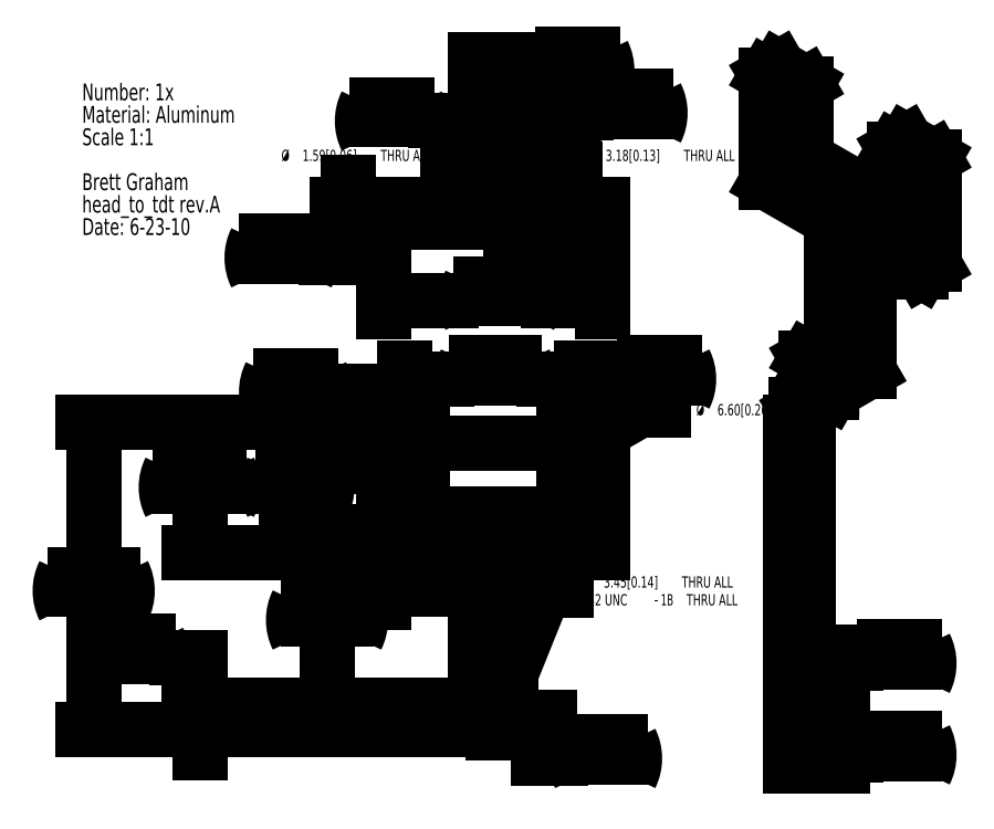
<metadata>
{"format":"dxf","ext":"dxf","renderer":"ezdxf+matplotlib","layout":"modelspace","background":"white","min_lineweight":24,"dpi":150}
</metadata>
<code>
0
SECTION
2
ENTITIES
0
INSERT
8
0
2
SW_NOTE_0
10
23.42
20
195.6
30
0
0
CIRCLE
8
0
10
139.7
20
22.32
30
0
40
1.727
0
LINE
8
0
10
134.7
20
18.82
30
0
11
144.7
21
18.82
31
0
0
LINE
8
0
10
134.7
20
25.82
30
0
11
134.7
21
18.82
31
0
0
LINE
8
0
10
144.7
20
25.82
30
0
11
134.7
21
25.82
31
0
0
LINE
8
0
10
144.7
20
18.82
30
0
11
144.7
21
25.82
31
0
0
CIRCLE
8
0
10
114.7
20
99.82
30
0
40
3.3
0
CIRCLE
8
0
10
114.7
20
74.82
30
0
40
3.3
0
CIRCLE
8
0
10
164.7
20
99.82
30
0
40
3.3
0
CIRCLE
8
0
10
164.7
20
74.82
30
0
40
3.3
0
LINE
8
0
10
108.7
20
105.8
30
0
11
108.7
21
68.82
31
0
0
LINE
8
0
10
119.7
20
105.8
30
0
11
108.7
21
105.8
31
0
0
LINE
8
0
10
119.7
20
79.82
30
0
11
119.7
21
105.8
31
0
0
LINE
8
0
10
159.7
20
79.82
30
0
11
119.7
21
79.82
31
0
0
LINE
8
0
10
159.7
20
105.8
30
0
11
159.7
21
79.82
31
0
0
LINE
8
0
10
170.7
20
105.8
30
0
11
159.7
21
105.8
31
0
0
LINE
8
0
10
170.7
20
68.82
30
0
11
170.7
21
105.8
31
0
0
LINE
8
0
10
144.7
20
68.82
30
0
11
170.7
21
68.82
31
0
0
LINE
8
0
10
108.7
20
68.82
30
0
11
134.7
21
68.82
31
0
0
LINE
8
0
10
134.7
20
25.82
30
0
11
134.7
21
68.82
31
0
0
LINE
8
0
10
144.7
20
25.82
30
0
11
144.7
21
68.82
31
0
0
DIMENSION
8
0
2
*D2
10
56.7
20
68.82
30
0
11
56.7
21
87.46
31
0
70
   160
1
(<>)
71
     2
42
-1
3
SLDDIMSTYLE0
13
108.7
23
105.8
33
0
14
108.7
24
68.82
34
0
50
90
0
DIMENSION
8
0
2
*D3
10
26.7
20
18.82
30
0
11
26.7
21
58.18
31
0
70
   160
1
(<>)
71
     2
42
-1
3
SLDDIMSTYLE0
13
108.7
23
105.8
33
0
14
134.7
24
18.82
34
0
50
90
0
DIMENSION
8
0
2
*D4
10
56.7
20
18.82
30
0
11
56.7
21
39.32
31
0
70
   160
1
(<>)
71
     2
42
-1
3
SLDDIMSTYLE1
13
134.7
23
25.82
33
0
14
134.7
24
18.82
34
0
50
90
0
DIMENSION
8
0
2
*D5
10
152.5
20
18.82
30
0
11
152.5
21
10.72
31
0
70
   160
1
(<>)
71
     2
42
-1
3
SLDDIMSTYLE0
13
144
23
22.32
33
0
14
144.7
24
18.82
34
0
50
90
0
DIMENSION
8
0
2
*D6
10
102.8
20
99.82
30
0
11
102.8
21
114.5
31
0
70
   160
1
(<>)
71
     2
42
-1
3
SLDDIMSTYLE1
13
108.7
23
105.8
33
0
14
108.9
24
99.82
34
0
50
90
0
DIMENSION
8
0
2
*D7
10
164.7
20
118.1
30
0
11
140.3
21
118.1
31
0
70
   160
1
(<>)
71
     2
42
-1
3
SLDDIMSTYLE0
13
114.7
23
105.7
33
0
14
164.7
24
105.7
34
0
0
DIMENSION
8
0
2
*D8
10
170.7
20
118.1
30
0
11
186.7
21
118.1
31
0
70
   160
1
(<>)
71
     2
42
-1
3
SLDDIMSTYLE1
13
164.7
23
105.7
33
0
14
170.7
24
105.8
34
0
0
DIMENSION
8
0
2
*D9
10
84.35
20
74.82
30
0
11
84.35
21
87.46
31
0
70
   160
1
(<>)
71
     2
42
-1
3
SLDDIMSTYLE0
13
108.9
23
99.82
33
0
14
108.9
24
74.82
34
0
50
90
0
DIMENSION
8
0
2
*D10
10
134.7
20
58.18
30
0
11
121.2
21
58.18
31
0
70
   160
1
(<>)
71
     2
42
-1
3
SLDDIMSTYLE0
13
108.7
23
68.82
33
0
14
134.7
24
68.82
34
0
0
DIMENSION
8
0
2
*D11
10
164.1
20
99.47
30
0
11
215.2
21
109.4
31
0
70
   163
1
<>X %%c 6.6[0.26] {\fGDT;x} 10[0.39]\P
71
     1
42
-1
3
SLDDIMSTYLE2
15
167.6
25
101.5
35
0
40
0
0
DIMENSION
8
0
2
*D13
10
139.1
20
20.72
30
0
11
185.5
21
58.18
31
0
70
   163
1
<> THRU ALL\P8-32 UNC - 1B THRU ALL\P
71
     1
42
-1
3
SLDDIMSTYLE3
15
140.3
25
23.92
35
0
40
0
0
DIMENSION
8
0
2
*D14
10
92.7
20
25.82
30
0
11
92.7
21
49.9
31
0
70
   160
1
(<>)
71
     2
42
-1
3
SLDDIMSTYLE0
13
108.7
23
68.82
33
0
14
134.7
24
25.82
34
0
50
90
0
INSERT
8
0
2
SW_CENTERMARKSYMBOL_0
10
164.7
20
99.82
30
0
0
INSERT
8
0
2
SW_CENTERMARKSYMBOL_1
10
139.7
20
22.32
30
0
0
LINE
8
0
10
134.7
20
177.4
30
0
11
144.7
21
177.4
31
0
0
ARC
8
0
10
139.7
20
175.6
30
0
40
0.7937
50
9.503
51
170.5
0
ARC
8
0
10
139.7
20
174.4
30
0
40
1.587
50
119.5
51
60.45
0
LINE
8
0
10
144.7
20
162.4
30
0
11
144.7
21
177.4
31
0
0
LINE
8
0
10
134.7
20
177.4
30
0
11
134.7
21
162.4
31
0
0
LINE
8
0
10
134.7
20
162.4
30
0
11
144.7
21
162.4
31
0
0
LINE
8
0
10
108.7
20
167.4
30
0
11
108.7
21
162.4
31
0
0
LINE
8
0
10
108.7
20
167.4
30
0
11
134.7
21
167.4
31
0
0
LINE
8
0
10
108.7
20
162.4
30
0
11
134.7
21
162.4
31
0
0
LINE
8
0
10
170.7
20
167.4
30
0
11
170.7
21
162.4
31
0
0
LINE
8
0
10
144.7
20
167.4
30
0
11
170.7
21
167.4
31
0
0
LINE
8
0
10
144.7
20
162.4
30
0
11
170.7
21
162.4
31
0
0
LINE
8
0
10
144.7
20
167.4
30
0
11
134.7
21
167.4
31
0
0
LINE
8
0
10
159.7
20
167.4
30
0
11
159.7
21
162.4
31
0
0
LINE
8
0
10
119.7
20
167.4
30
0
11
119.7
21
162.4
31
0
0
SPLINE
8
0
210
0
220
0
230
1
70
    24
71
     1
72
     4
73
     2
74
     0
42
1e-08
43
1e-08
40
0
40
0
40
1
40
1
10
141.4
20
162.4
30
0
10
141.4
20
177.4
30
0
0
SPLINE
8
0
210
0
220
0
230
1
70
    24
71
     1
72
     4
73
     2
74
     0
42
1e-08
43
1e-08
40
0
40
0
40
1
40
1
10
138
20
177.4
30
0
10
138
20
162.4
30
0
0
SPLINE
8
0
210
0
220
0
230
1
70
    24
71
     1
72
     4
73
     2
74
     0
42
1e-08
43
1e-08
40
0
40
0
40
1
40
1
10
161.4
20
167.4
30
0
10
161.4
20
162.4
30
0
0
SPLINE
8
0
210
0
220
0
230
1
70
    24
71
     1
72
     4
73
     2
74
     0
42
1e-08
43
1e-08
40
0
40
0
40
1
40
1
10
168
20
162.4
30
0
10
168
20
167.4
30
0
0
SPLINE
8
0
210
0
220
0
230
1
70
    24
71
     1
72
     4
73
     2
74
     0
42
1e-08
43
1e-08
40
0
40
0
40
1
40
1
10
111.4
20
167.4
30
0
10
111.4
20
162.4
30
0
0
SPLINE
8
0
210
0
220
0
230
1
70
    24
71
     1
72
     4
73
     2
74
     0
42
1e-08
43
1e-08
40
0
40
0
40
1
40
1
10
118
20
162.4
30
0
10
118
20
167.4
30
0
0
DIMENSION
8
0
2
*D17
10
170.7
20
140.4
30
0
11
141.6
21
140.4
31
0
70
   160
1
(<>)
71
     2
42
-1
3
SLDDIMSTYLE0
13
108.7
23
162.4
33
0
14
170.7
24
162.4
34
0
0
DIMENSION
8
0
2
*D18
10
144.7
20
205.4
30
0
11
163.6
21
205.4
31
0
70
   160
1
(<>)
71
     2
42
-1
3
SLDDIMSTYLE0
13
134.7
23
177.4
33
0
14
144.7
24
177.4
34
0
0
DIMENSION
8
0
2
*D19
10
170.7
20
152.4
30
0
11
157.2
21
152.4
31
0
70
   160
1
(<>)
71
     2
42
-1
3
SLDDIMSTYLE0
13
144.7
23
162.4
33
0
14
170.7
24
162.4
34
0
0
DIMENSION
8
0
2
*D20
10
98.7
20
162.4
30
0
11
98.7
21
152.4
31
0
70
   160
1
(<>)
71
     2
42
-1
3
SLDDIMSTYLE1
13
108.7
23
167.4
33
0
14
108.7
24
162.4
34
0
50
90
0
DIMENSION
8
0
2
*D21
10
139.7
20
174.4
30
0
11
186.4
21
181.4
31
0
70
   164
1
%%c<> THRU ALL\P
71
     1
42
-1
3
SLDDIMSTYLE4
15
141.2
25
175
35
0
40
0
0
DIMENSION
8
0
2
*D22
10
139.7
20
175.6
30
0
11
103.6
21
181.4
31
0
70
   164
1
%%c<> THRU ALL\P
71
     1
42
-1
3
SLDDIMSTYLE4
15
139.1
25
176.2
35
0
40
0
0
DIMENSION
8
0
2
*D23
10
159.7
20
177.4
30
0
11
159.7
21
193.4
31
0
70
   160
1
(<>)
71
     2
42
-1
3
SLDDIMSTYLE1
13
139.7
23
174.4
33
0
14
144.7
24
177.4
34
0
50
90
0
DIMENSION
8
0
2
*D24
10
129.9
20
177.4
30
0
11
129.9
21
191.1
31
0
70
   160
1
(<>)
71
     2
42
-1
3
SLDDIMSTYLE1
13
139.7
23
175.6
33
0
14
134.7
24
177.4
34
0
50
90
0
LINE
8
0
10
228.7
20
105.8
30
0
11
223.7
21
105.8
31
0
0
LINE
8
0
10
228.7
20
105.8
30
0
11
228.7
21
68.82
31
0
0
LINE
8
0
10
228.7
20
68.82
30
0
11
223.7
21
68.82
31
0
0
LINE
8
0
10
223.7
20
105.8
30
0
11
223.7
21
68.82
31
0
0
LINE
8
0
10
238.7
20
25.82
30
0
11
228.7
21
25.82
31
0
0
LINE
8
0
10
238.7
20
25.82
30
0
11
238.7
21
18.82
31
0
0
LINE
8
0
10
238.7
20
18.82
30
0
11
223.7
21
18.82
31
0
0
LINE
8
0
10
228.7
20
25.82
30
0
11
228.7
21
68.82
31
0
0
LINE
8
0
10
223.7
20
18.82
30
0
11
223.7
21
68.82
31
0
0
LINE
8
0
10
228.7
20
79.82
30
0
11
223.7
21
79.82
31
0
0
SPLINE
8
0
210
0
220
0
230
1
70
     8
71
     3
72
    19
73
    15
74
     0
42
1e-08
43
1e-08
40
0
40
0
40
0
40
0
40
0.01517
40
0.1018
40
0.1901
40
0.3225
40
0.4583
40
0.5232
40
0.5772
40
0.6317
40
0.7023
40
0.845
40
0.9212
40
1
40
1
40
1
40
1
10
234.1
20
20.6
30
0
10
234.1
20
20.6
30
0
10
234.1
20
20.58
30
0
10
234.2
20
20.65
30
0
10
234.3
20
20.81
30
0
10
234.7
20
21.09
30
0
10
235
20
21.39
30
0
10
235.4
20
21.58
30
0
10
235.6
20
21.65
30
0
10
235.9
20
21.62
30
0
10
236.3
20
21.44
30
0
10
236.6
20
21.18
30
0
10
236.9
20
20.94
30
0
10
237
20
20.83
30
0
10
237.1
20
20.78
30
0
0
SPLINE
8
0
210
0
220
0
230
1
70
     8
71
     3
72
    12
73
     8
74
     0
42
1e-08
43
1e-08
40
0
40
0
40
0
40
0
40
0.2331
40
0.4655
40
0.7131
40
0.9556
40
1
40
1
40
1
40
1
10
237.1
20
20.78
30
0
10
237.1
20
20.77
30
0
10
237.3
20
20.75
30
0
10
237.5
20
20.68
30
0
10
237.7
20
20.62
30
0
10
237.7
20
20.59
30
0
10
237.7
20
20.59
30
0
10
237.7
20
20.6
30
0
0
SPLINE
8
0
210
0
220
0
230
1
70
     8
71
     3
72
    18
73
    14
74
     0
42
1e-08
43
1e-08
40
0
40
0
40
0
40
0
40
0.1399
40
0.2789
40
0.3431
40
0.3966
40
0.4504
40
0.5216
40
0.6654
40
0.7416
40
0.8204
40
0.9175
40
1
40
1
40
1
40
1
10
237.1
20
23.86
30
0
10
236.9
20
23.76
30
0
10
236.7
20
23.56
30
0
10
236.3
20
23.25
30
0
10
236
20
23.06
30
0
10
235.7
20
22.99
30
0
10
235.5
20
23.02
30
0
10
235.1
20
23.2
30
0
10
234.8
20
23.46
30
0
10
234.5
20
23.7
30
0
10
234.3
20
23.88
30
0
10
234.1
20
24.02
30
0
10
234.1
20
24.03
30
0
10
234.1
20
24.04
30
0
0
SPLINE
8
0
210
0
220
0
230
1
70
     8
71
     3
72
    12
73
     8
74
     0
42
1e-08
43
1e-08
40
0
40
0
40
0
40
0
40
0.1772
40
0.3934
40
0.6238
40
0.8716
40
1
40
1
40
1
40
1
10
237.7
20
24.04
30
0
10
237.7
20
24.04
30
0
10
237.7
20
24.04
30
0
10
237.6
20
24
30
0
10
237.4
20
23.93
30
0
10
237.2
20
23.88
30
0
10
237.1
20
23.86
30
0
10
237.1
20
23.86
30
0
0
LINE
8
0
10
237.1
20
20.78
30
0
11
237.1
21
18.82
31
0
0
LINE
8
0
10
237.1
20
25.82
30
0
11
237.1
21
23.86
31
0
0
SPLINE
8
0
210
0
220
0
230
1
70
    24
71
     1
72
     4
73
     2
74
     0
42
1e-08
43
1e-08
40
0
40
0
40
1
40
1
10
228.7
20
103.1
30
0
10
223.7
20
103.1
30
0
0
SPLINE
8
0
210
0
220
0
230
1
70
    24
71
     1
72
     4
73
     2
74
     0
42
1e-08
43
1e-08
40
0
40
0
40
1
40
1
10
223.7
20
96.52
30
0
10
228.7
20
96.52
30
0
0
SPLINE
8
0
210
0
220
0
230
1
70
    24
71
     1
72
     4
73
     2
74
     0
42
1e-08
43
1e-08
40
0
40
0
40
1
40
1
10
228.7
20
78.12
30
0
10
223.7
20
78.12
30
0
0
SPLINE
8
0
210
0
220
0
230
1
70
    24
71
     1
72
     4
73
     2
74
     0
42
1e-08
43
1e-08
40
0
40
0
40
1
40
1
10
223.7
20
71.52
30
0
10
228.7
20
71.52
30
0
0
SPLINE
8
0
210
0
220
0
230
1
70
    24
71
     1
72
     4
73
     2
74
     0
42
1e-08
43
1e-08
40
0
40
0
40
1
40
1
10
237.7
20
20.59
30
0
10
238.7
20
20.59
30
0
0
SPLINE
8
0
210
0
220
0
230
1
70
    24
71
     1
72
     4
73
     2
74
     0
42
1e-08
43
1e-08
40
0
40
0
40
1
40
1
10
223.7
20
20.59
30
0
10
234.1
20
20.59
30
0
0
SPLINE
8
0
210
0
220
0
230
1
70
    24
71
     1
72
     4
73
     2
74
     0
42
1e-08
43
1e-08
40
0
40
0
40
1
40
1
10
234.1
20
24.05
30
0
10
223.7
20
24.05
30
0
0
SPLINE
8
0
210
0
220
0
230
1
70
    24
71
     1
72
     4
73
     2
74
     0
42
1e-08
43
1e-08
40
0
40
0
40
1
40
1
10
238.7
20
24.05
30
0
10
237.7
20
24.05
30
0
0
SPLINE
8
0
210
0
220
0
230
1
70
    24
71
     1
72
     4
73
     2
74
     0
42
1e-08
43
1e-08
40
0
40
0
40
1
40
1
10
234.1
20
20.6
30
0
10
234.1
20
18.82
30
0
0
SPLINE
8
0
210
0
220
0
230
1
70
    24
71
     1
72
     4
73
     2
74
     0
42
1e-08
43
1e-08
40
0
40
0
40
1
40
1
10
234.1
20
25.82
30
0
10
234.1
20
24.04
30
0
0
SPLINE
8
0
210
0
220
0
230
1
70
    24
71
     1
72
     4
73
     2
74
     0
42
1e-08
43
1e-08
40
0
40
0
40
1
40
1
10
237.7
20
24.04
30
0
10
237.7
20
25.82
30
0
0
SPLINE
8
0
210
0
220
0
230
1
70
    24
71
     1
72
     4
73
     2
74
     0
42
1e-08
43
1e-08
40
0
40
0
40
1
40
1
10
237.7
20
18.82
30
0
10
237.7
20
20.6
30
0
0
DIMENSION
8
0
2
*D25
10
228.7
20
37.63
30
0
11
254.7
21
37.63
31
0
70
   160
1
(<>)
71
     2
42
-1
3
SLDDIMSTYLE0
13
238.7
23
25.82
33
0
14
228.7
24
25.82
34
0
0
DIMENSION
8
0
2
*D26
10
223.7
20
11.73
30
0
11
254.7
21
11.73
31
0
70
   160
1
(<>)
71
     2
42
-1
3
SLDDIMSTYLE0
13
238.7
23
18.82
33
0
14
223.7
24
18.82
34
0
0
LWPOLYLINE
8
0
90
       43
70
   128
43
0
10
221.3
20
194
10
221.6
20
193.8
10
222
20
193.7
10
222.3
20
193.7
10
222.6
20
193.7
10
222.9
20
193.8
10
223.1
20
194
10
223.3
20
194.2
10
223.4
20
194.5
10
223.5
20
194.8
10
223.6
20
195.2
10
223.6
20
195.6
10
223.5
20
196
10
223.4
20
196.4
10
223.3
20
196.9
10
223.1
20
197.3
10
222.9
20
197.8
10
222.6
20
198.2
10
222.3
20
198.5
10
222
20
198.9
10
221.6
20
199.2
10
221.3
20
199.4
10
220.9
20
199.6
10
220.6
20
199.7
10
220.3
20
199.7
10
220
20
199.7
10
219.7
20
199.6
10
219.4
20
199.4
10
219.3
20
199.2
10
219.1
20
198.9
10
219
20
198.6
10
218.9
20
198.2
10
218.9
20
197.8
10
219
20
197.4
10
219.1
20
197
10
219.3
20
196.5
10
219.4
20
196.1
10
219.7
20
195.6
10
220
20
195.2
10
220.3
20
194.9
10
220.6
20
194.5
10
220.9
20
194.2
10
221.3
20
194
0
LWPOLYLINE
8
0
90
       43
70
   128
43
0
10
221.3
20
173.6
10
221.6
20
173.4
10
222
20
173.3
10
222.3
20
173.3
10
222.6
20
173.3
10
222.9
20
173.4
10
223.1
20
173.6
10
223.3
20
173.8
10
223.4
20
174
10
223.5
20
174.4
10
223.6
20
174.7
10
223.6
20
175.1
10
223.5
20
175.6
10
223.4
20
176
10
223.3
20
176.5
10
223.1
20
176.9
10
222.9
20
177.3
10
222.6
20
177.8
10
222.3
20
178.1
10
222
20
178.5
10
221.6
20
178.7
10
221.3
20
179
10
220.9
20
179.2
10
220.6
20
179.3
10
220.3
20
179.3
10
220
20
179.3
10
219.7
20
179.2
10
219.4
20
179
10
219.3
20
178.8
10
219.1
20
178.5
10
219
20
178.2
10
218.9
20
177.8
10
218.9
20
177.4
10
219
20
177
10
219.1
20
176.6
10
219.3
20
176.1
10
219.4
20
175.7
10
219.7
20
175.2
10
220
20
174.8
10
220.3
20
174.4
10
220.6
20
174.1
10
220.9
20
173.8
10
221.3
20
173.6
0
LWPOLYLINE
8
0
90
       43
70
   128
43
0
10
256.6
20
173.6
10
257
20
173.4
10
257.3
20
173.3
10
257.6
20
173.3
10
257.9
20
173.3
10
258.2
20
173.4
10
258.5
20
173.6
10
258.6
20
173.8
10
258.8
20
174.1
10
258.9
20
174.4
10
259
20
174.7
10
259
20
175.1
10
258.9
20
175.6
10
258.8
20
176
10
258.6
20
176.5
10
258.5
20
176.9
10
258.2
20
177.3
10
257.9
20
177.8
10
257.6
20
178.1
10
257.3
20
178.5
10
257
20
178.8
10
256.6
20
179
10
256.3
20
179.2
10
255.9
20
179.3
10
255.6
20
179.3
10
255.3
20
179.3
10
255
20
179.2
10
254.8
20
179
10
254.6
20
178.8
10
254.5
20
178.5
10
254.4
20
178.2
10
254.3
20
177.8
10
254.3
20
177.4
10
254.4
20
177
10
254.5
20
176.6
10
254.6
20
176.1
10
254.8
20
175.7
10
255
20
175.2
10
255.3
20
174.8
10
255.6
20
174.4
10
255.9
20
174.1
10
256.3
20
173.8
10
256.6
20
173.6
0
LWPOLYLINE
8
0
90
       43
70
   128
43
0
10
256.6
20
153.2
10
257
20
153
10
257.3
20
152.9
10
257.6
20
152.9
10
257.9
20
152.9
10
258.2
20
153
10
258.5
20
153.1
10
258.6
20
153.4
10
258.8
20
153.6
10
258.9
20
154
10
259
20
154.3
10
259
20
154.7
10
258.9
20
155.2
10
258.8
20
155.6
10
258.6
20
156.1
10
258.5
20
156.5
10
258.2
20
156.9
10
257.9
20
157.3
10
257.6
20
157.7
10
257.3
20
158.1
10
257
20
158.3
10
256.6
20
158.6
10
256.3
20
158.7
10
255.9
20
158.8
10
255.6
20
158.9
10
255.3
20
158.9
10
255
20
158.8
10
254.8
20
158.6
10
254.6
20
158.4
10
254.5
20
158.1
10
254.4
20
157.8
10
254.3
20
157.4
10
254.3
20
157
10
254.4
20
156.6
10
254.5
20
156.1
10
254.6
20
155.7
10
254.8
20
155.2
10
255
20
154.8
10
255.3
20
154.4
10
255.6
20
154
10
255.9
20
153.7
10
256.3
20
153.4
10
256.6
20
153.2
0
LINE
8
0
10
235.4
20
128.1
30
0
11
235.4
21
163.2
31
0
0
LINE
8
0
10
217
20
173.8
30
0
11
235.4
21
163.2
31
0
0
LINE
8
0
10
217
20
204
30
0
11
217
21
173.8
31
0
0
LINE
8
0
10
224.8
20
199.6
30
0
11
217
21
204
31
0
0
LINE
8
0
10
224.8
20
178.3
30
0
11
224.8
21
199.6
31
0
0
LINE
8
0
10
253.1
20
162
30
0
11
224.8
21
178.3
31
0
0
LINE
8
0
10
253.1
20
183.2
30
0
11
253.1
21
162
31
0
0
LINE
8
0
10
260.9
20
178.7
30
0
11
253.1
21
183.2
31
0
0
LINE
8
0
10
260.9
20
148.5
30
0
11
260.9
21
178.7
31
0
0
LINE
8
0
10
242.5
20
159.1
30
0
11
260.9
21
148.5
31
0
0
LINE
8
0
10
242.5
20
124
30
0
11
242.5
21
159.1
31
0
0
LINE
8
0
10
242.5
20
124
30
0
11
235.4
21
128.1
31
0
0
LINE
8
0
10
260.9
20
178.7
30
0
11
264.4
21
180.8
31
0
0
LINE
8
0
10
253.1
20
183.2
30
0
11
256.6
21
185.3
31
0
0
LINE
8
0
10
264.4
20
180.8
30
0
11
256.6
21
185.3
31
0
0
LINE
8
0
10
260.9
20
148.5
30
0
11
264.4
21
150.6
31
0
0
LINE
8
0
10
264.4
20
150.6
30
0
11
264.4
21
180.8
31
0
0
LINE
8
0
10
224.8
20
178.3
30
0
11
228.3
21
180.4
31
0
0
LINE
8
0
10
253.1
20
166.1
30
0
11
228.3
21
180.4
31
0
0
LINE
8
0
10
224.8
20
199.6
30
0
11
228.3
21
201.6
31
0
0
LINE
8
0
10
217
20
204
30
0
11
220.6
21
206.1
31
0
0
LINE
8
0
10
228.3
20
201.6
30
0
11
220.6
21
206.1
31
0
0
LINE
8
0
10
228.3
20
180.4
30
0
11
228.3
21
201.6
31
0
0
LINE
8
0
10
246
20
120.4
30
0
11
235.4
21
114.2
31
0
0
LINE
8
0
10
235.4
20
114.2
30
0
11
235.4
21
119.9
31
0
0
LINE
8
0
10
235.4
20
119.9
30
0
11
242.5
21
124
31
0
0
LINE
8
0
10
246
20
120.4
30
0
11
246
21
157.1
31
0
0
LINE
8
0
10
235.4
20
119.9
30
0
11
228.3
21
124
31
0
0
LWPOLYLINE
8
0
90
       10
70
   128
43
0
10
232.5
20
123
10
232.4
20
122.8
10
232.3
20
122.7
10
232.4
20
122.6
10
232.5
20
122.4
10
232.6
20
122.3
10
232.9
20
122.3
10
233.1
20
122.2
10
233.4
20
122.3
10
233.6
20
122.3
0
LWPOLYLINE
8
0
90
       25
70
   128
43
0
10
233.6
20
122.3
10
233.9
20
122.3
10
234.3
20
122.3
10
234.6
20
122.4
10
234.9
20
122.5
10
235.2
20
122.6
10
235.4
20
122.8
10
235.5
20
122.9
10
235.6
20
123.1
10
235.6
20
123.3
10
235.5
20
123.5
10
235.3
20
123.7
10
235.1
20
123.9
10
234.9
20
124
10
234.5
20
124.1
10
234.2
20
124.1
10
233.9
20
124.1
10
233.5
20
124.1
10
233.2
20
124
10
232.9
20
123.9
10
232.7
20
123.7
10
232.5
20
123.6
10
232.4
20
123.4
10
232.4
20
123.2
10
232.5
20
123
0
LINE
8
0
10
228.3
20
124
30
0
11
235.4
21
128.1
31
0
0
LINE
8
0
10
228.3
20
118.3
30
0
11
235.4
21
114.2
31
0
0
LWPOLYLINE
8
0
90
       31
70
   128
43
0
10
231.9
20
120.5
10
232.1
20
120.4
10
232.4
20
120.1
10
232.6
20
119.9
10
232.8
20
119.5
10
232.9
20
119.2
10
233
20
118.9
10
233.1
20
118.6
10
233.1
20
118.3
10
233
20
118
10
232.9
20
117.8
10
232.8
20
117.7
10
232.6
20
117.6
10
232.4
20
117.6
10
232.1
20
117.6
10
231.9
20
117.7
10
231.6
20
117.9
10
231.4
20
118.1
10
231.2
20
118.4
10
231
20
118.7
10
230.8
20
119
10
230.7
20
119.4
10
230.7
20
119.7
10
230.7
20
120
10
230.7
20
120.2
10
230.8
20
120.4
10
231
20
120.6
10
231.2
20
120.7
10
231.4
20
120.7
10
231.6
20
120.7
10
231.9
20
120.5
0
LINE
8
0
10
228.3
20
124
30
0
11
228.3
21
118.3
31
0
0
SPLINE
8
0
210
0
220
0
230
1
70
     8
71
     3
72
    11
73
     7
74
     0
42
1e-08
43
1e-08
40
0
40
0
40
0
40
0
40
0.1642
40
0.4911
40
0.8935
40
1
40
1
40
1
40
1
10
234
20
122.3
30
0
10
234
20
122.3
30
0
10
234.2
20
122.4
30
0
10
234.5
20
122.5
30
0
10
234.7
20
122.6
30
0
10
234.9
20
122.5
30
0
10
234.9
20
122.5
30
0
0
LINE
8
0
10
232.5
20
123
30
0
11
232.5
21
122.4
31
0
0
SPLINE
8
0
210
0
220
0
230
1
70
     8
71
     3
72
    10
73
     6
74
     0
42
1e-08
43
1e-08
40
0
40
0
40
0
40
0
40
0.3851
40
0.6873
40
1
40
1
40
1
40
1
10
232.5
20
119.9
30
0
10
232.5
20
119.8
30
0
10
232.4
20
119.5
30
0
10
232.4
20
119.2
30
0
10
232.4
20
119
30
0
10
232.5
20
118.9
30
0
0
SPLINE
8
0
210
0
220
0
230
1
70
     8
71
     3
72
    14
73
    10
74
     0
42
1e-08
43
1e-08
40
0
40
0
40
0
40
0
40
0.1585
40
0.3166
40
0.4849
40
0.6498
40
0.8006
40
0.9476
40
1
40
1
40
1
40
1
10
232.5
20
118.9
30
0
10
232.4
20
118.8
30
0
10
232.3
20
118.7
30
0
10
232.3
20
118.5
30
0
10
232.4
20
118.3
30
0
10
232.5
20
118.1
30
0
10
232.7
20
118
30
0
10
232.9
20
118
30
0
10
233
20
118
30
0
10
233
20
118
30
0
0
LINE
8
0
10
232.5
20
118.9
30
0
11
232.5
21
118.2
31
0
0
LWPOLYLINE
8
0
90
        3
70
   128
43
0
10
233.1
20
118.2
10
232.9
20
118.2
10
232.7
20
118.1
0
ENDSEC
0
EOF

</code>
